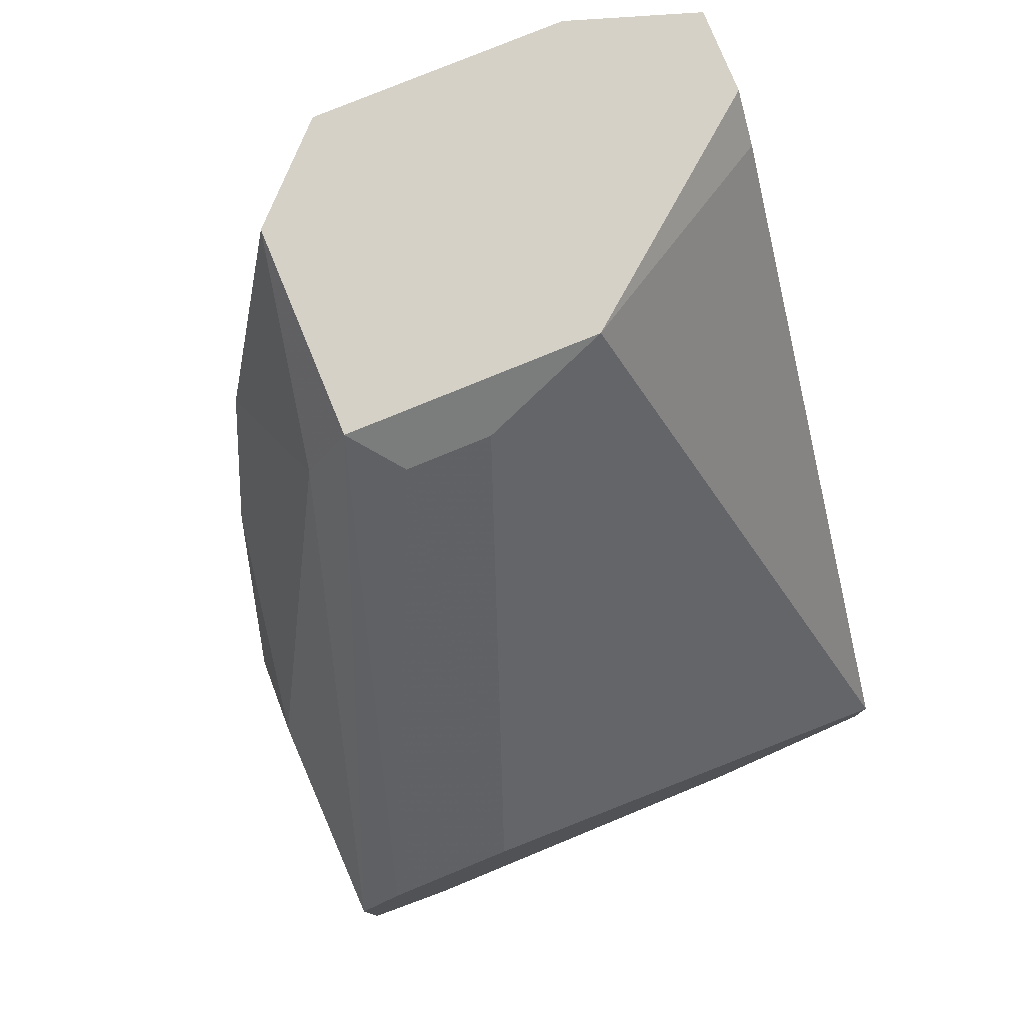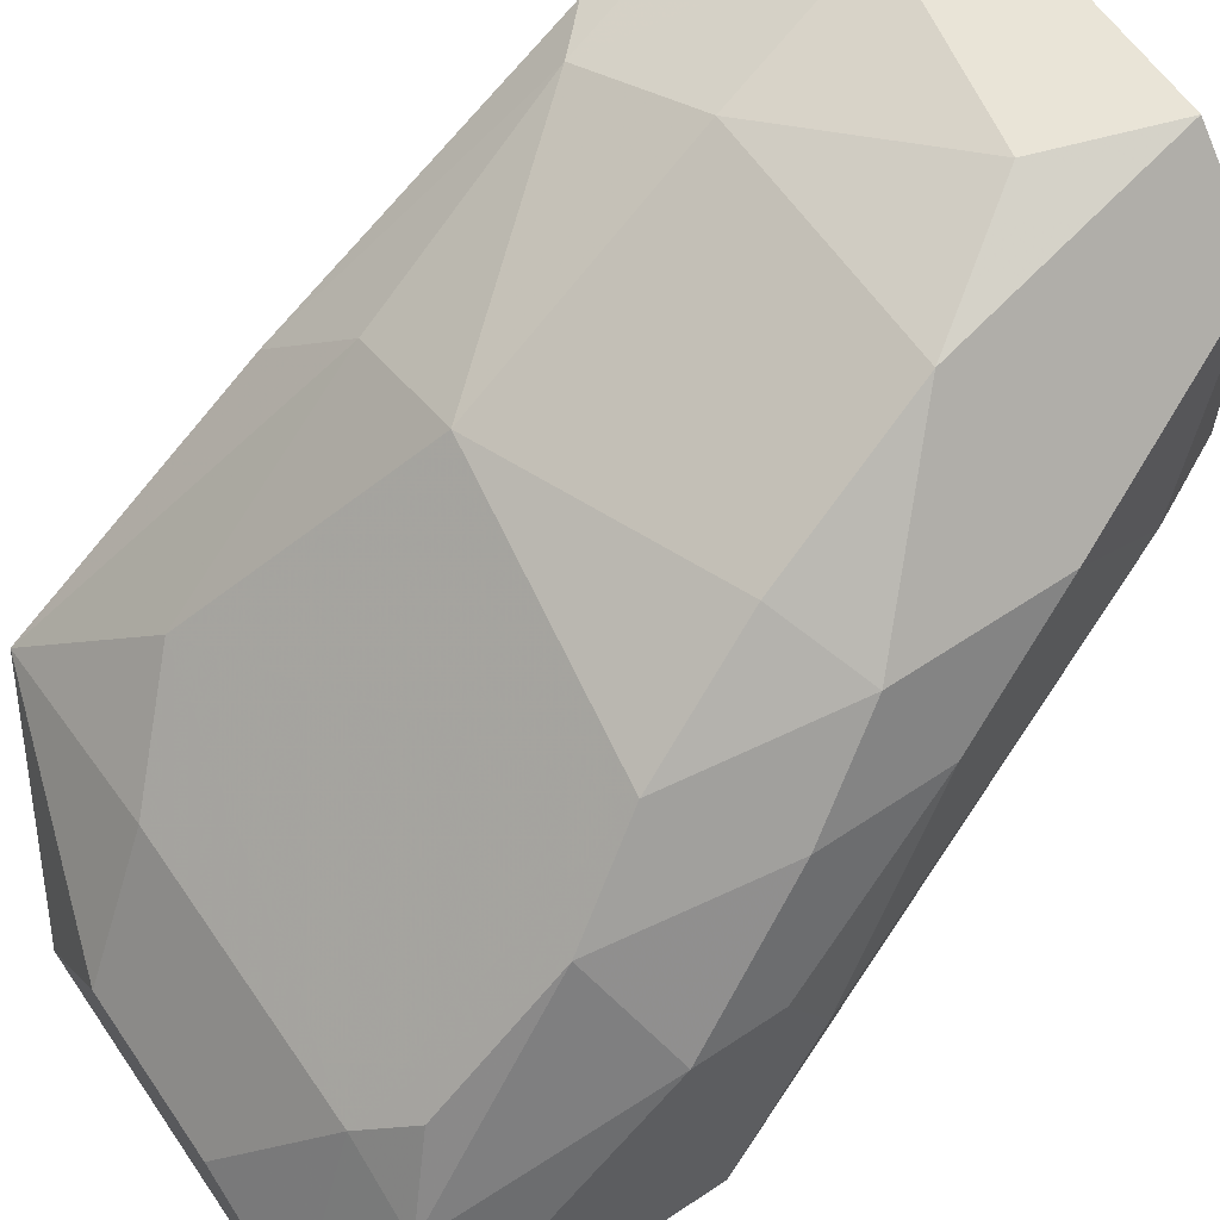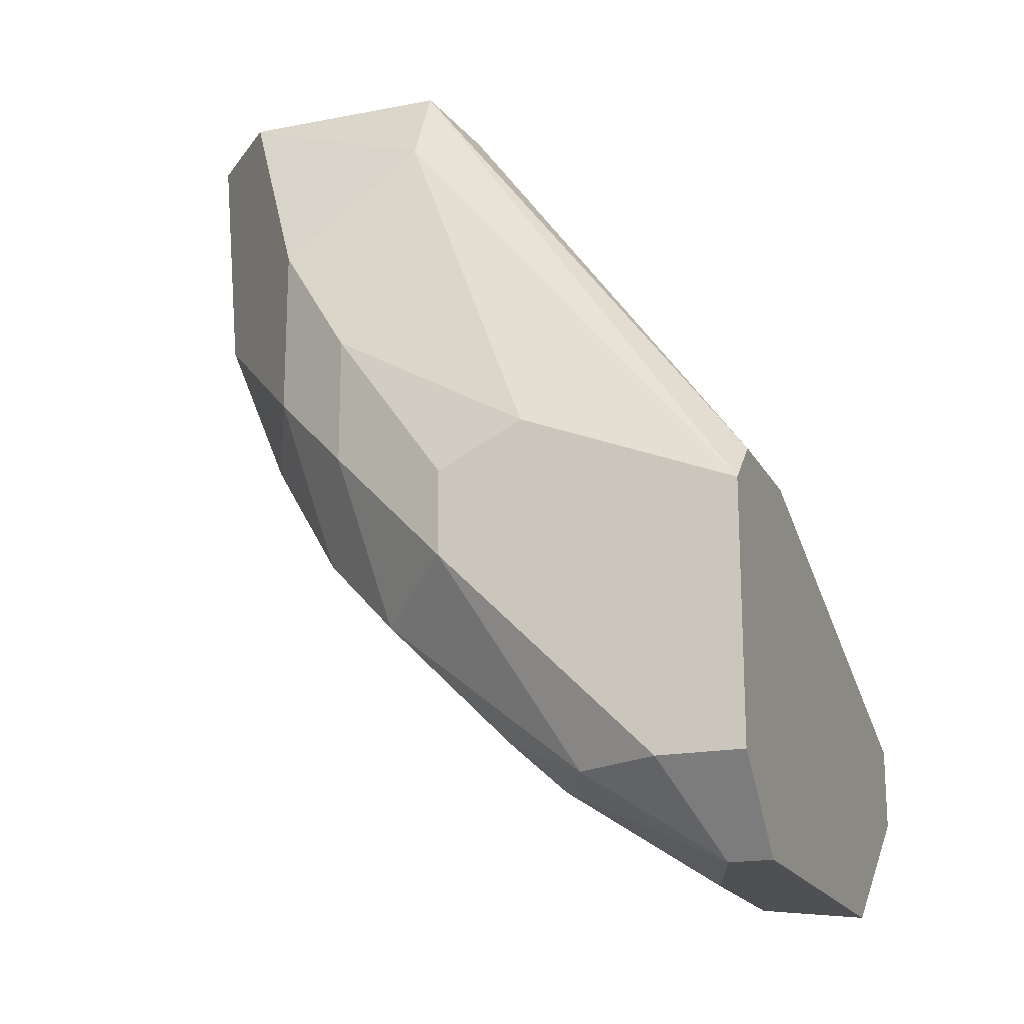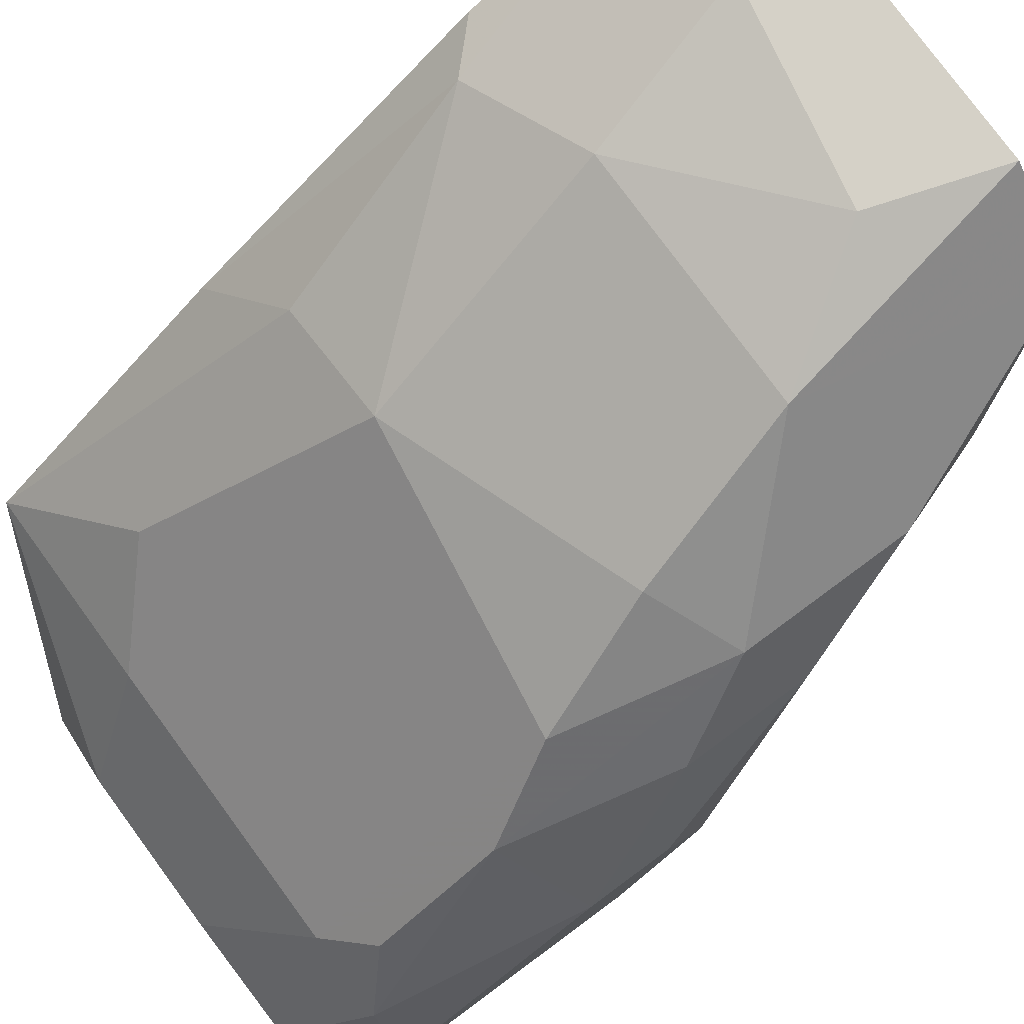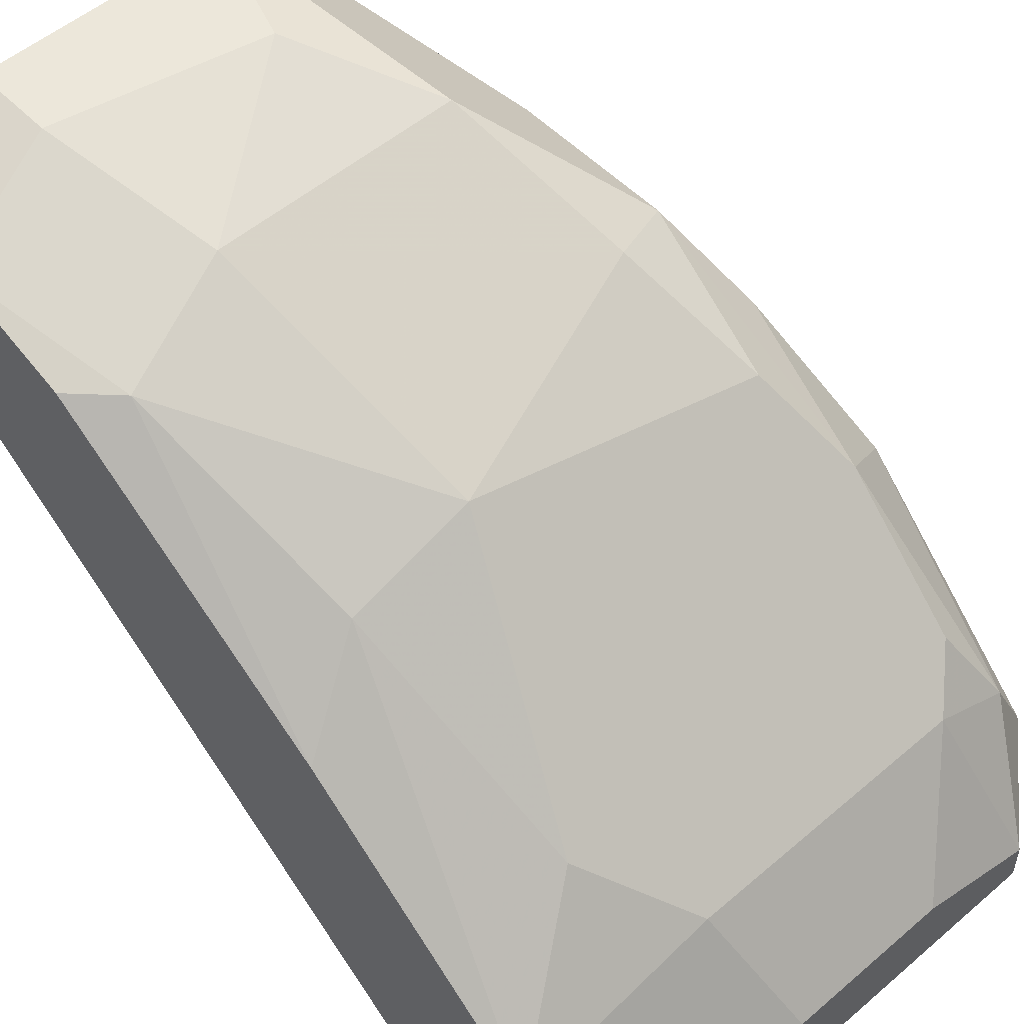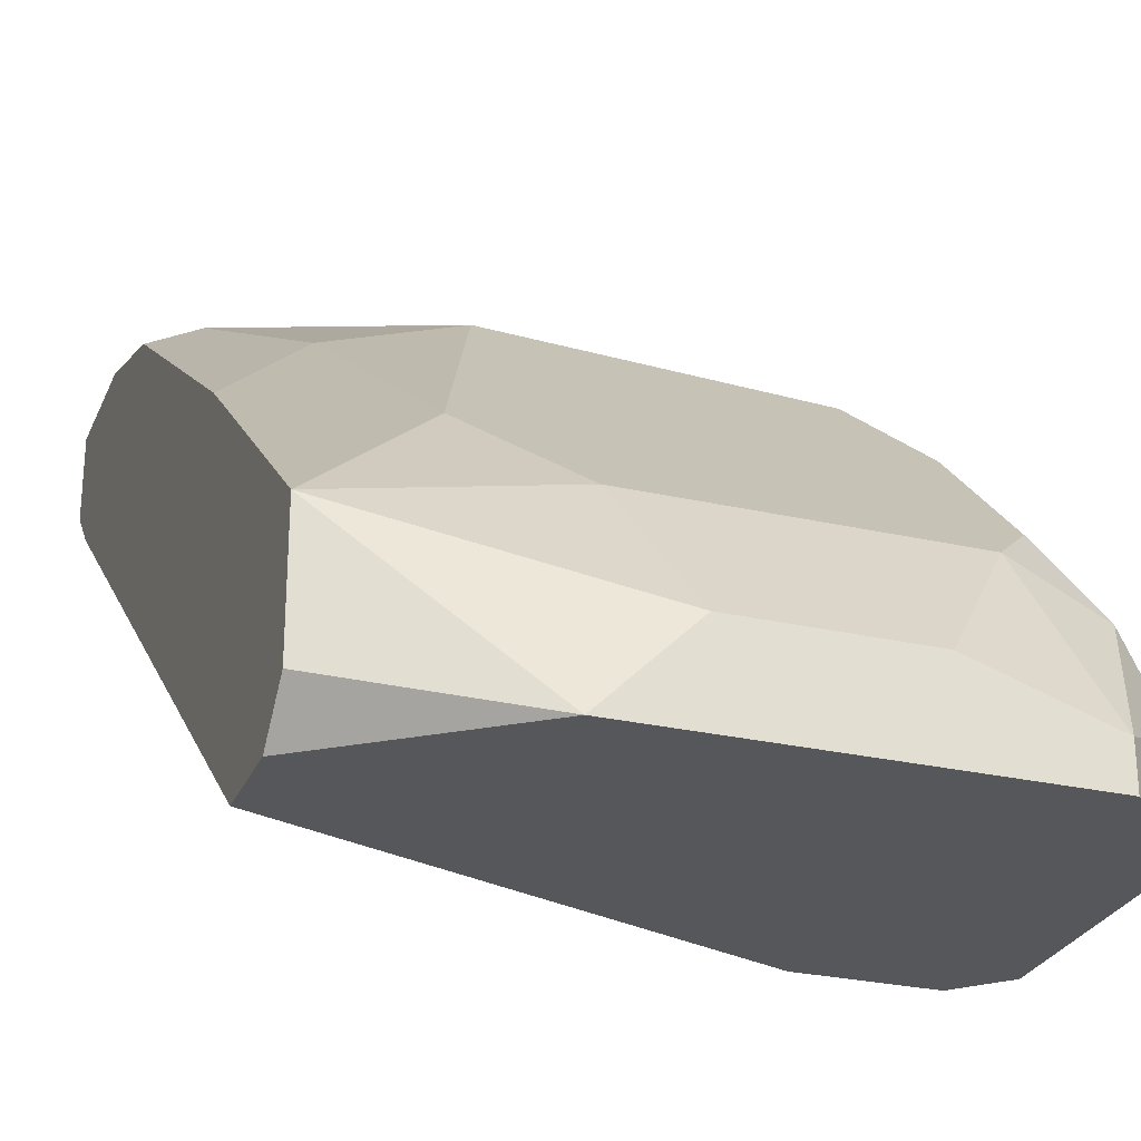
<metadata>
{"format":"obj","ext":"obj","renderer":"f3d","projection":"perspective","resolution":1024,"background":"white","views":[{"elev":78.7,"azim":157.7,"up":"+Y"},{"elev":60.9,"azim":55.7,"up":"+Z"},{"elev":-18.6,"azim":110.4,"up":"+Y"},{"elev":78.9,"azim":53.6,"up":"+Z"},{"elev":52.7,"azim":-42.6,"up":"+Z"},{"elev":-27.1,"azim":-19.5,"up":"+Z"}]}
</metadata>
<code>
v 0.02803 -0.0348 0.004397
v 0.02803 -0.00145 0.02206
v 0.02803 -0.005371 0.02206
v 0.05158 -0.03873 -0.009344
v 0.05158 -0.03873 -0.005416
v 0.05158 -0.02695 -0.009344
v 0.05158 -0.02303 0.000473
v 0.05158 -0.02891 0.004397
v 0.05158 -0.02499 0.004397
v 0.04569 -0.03873 0.000473
v 0.04569 -0.02695 0.01224
v 0.04569 -0.005371 0.008316
v 0.02607 -0.02499 0.01224
v 0.02214 -0.03873 -0.00738
v 0.02214 -0.03873 -0.001494
v 0.02214 -0.02695 0.008316
v 0.02214 -0.03284 -0.009344
v 0.02214 -0.00145 0.02009
v 0.02214 -0.00145 0.01617
v 0.02214 -0.03676 -0.009344
v 0.02214 -0.007335 0.02009
v 0.02214 -0.01322 0.01813
v 0.02214 -0.00341 0.01421
v 0.03784 -0.007335 0.02206
v 0.03784 -0.00341 0.006355
v 0.03392 -0.04265 -0.005416
v 0.02999 -0.04265 -0.009344
v 0.02999 -0.01322 0.02009
v 0.04176 -0.04265 -0.005416
v 0.04176 -0.01322 0.02009
v 0.04176 -0.00341 0.006355
v 0.04961 -0.03873 -0.001494
v 0.04961 -0.02303 0.01028
v 0.04961 -0.01715 0.01028
v 0.04961 -0.02499 -0.009344
v 0.04765 -0.04265 -0.009344
v 0.04765 -0.04265 -0.00738
v 0.04765 -0.03087 0.008316
v 0.04765 -0.01911 0.01421
v 0.04765 -0.01126 0.01421
v 0.04765 -0.03676 0.002433
v 0.02411 -0.01518 0.01813
v 0.03196 -0.03873 0.000473
v 0.03196 -0.00145 0.008316
v 0.03196 -0.02499 0.01421
v 0.04373 -0.02107 0.01617
v 0.04373 -0.00145 0.01813
v 0.04373 -0.00145 0.008316
v 0.04373 -0.02499 -0.009344
v 0.0398 -0.00145 0.02206
f 38 8 33
f 50 47 44
f 17 23 44
f 17 35 4
f 23 17 15
f 44 47 48
f 50 44 18
f 23 15 18
f 47 50 30
f 17 4 27
f 26 15 27
f 26 27 37
f 35 17 49
f 17 44 49
f 47 30 39
f 4 35 6
f 9 4 6
f 35 48 6
f 15 26 43
f 4 9 8
f 8 9 34
f 18 15 22
f 9 6 7
f 34 9 7
f 15 17 14
f 27 15 14
f 42 45 28
f 3 42 28
f 37 4 5
f 4 8 5
f 48 47 12
f 6 48 12
f 7 6 12
f 44 48 31
f 48 35 31
f 35 49 31
f 45 42 13
f 30 50 24
f 50 3 24
f 28 30 24
f 3 28 24
f 11 45 1
f 15 43 1
f 45 13 1
f 13 15 1
f 43 26 10
f 11 1 10
f 1 43 10
f 27 4 36
f 4 37 36
f 37 27 36
f 45 11 46
f 11 39 46
f 39 30 46
f 28 45 46
f 30 28 46
f 47 39 40
f 39 34 40
f 34 7 40
f 12 47 40
f 7 12 40
f 39 11 38
f 11 10 38
f 10 41 38
f 37 5 32
f 5 8 32
f 41 10 32
f 10 37 32
f 38 41 32
f 8 38 32
f 50 18 2
f 3 50 2
f 18 3 2
f 42 22 16
f 22 15 16
f 13 42 16
f 15 13 16
f 44 23 19
f 18 44 19
f 23 18 19
f 3 18 21
f 42 3 21
f 22 42 21
f 18 22 21
f 17 27 20
f 14 17 20
f 27 14 20
f 26 37 29
f 10 26 29
f 37 10 29
f 49 44 25
f 44 31 25
f 31 49 25
f 34 39 33
f 8 34 33
f 39 38 33

</code>
